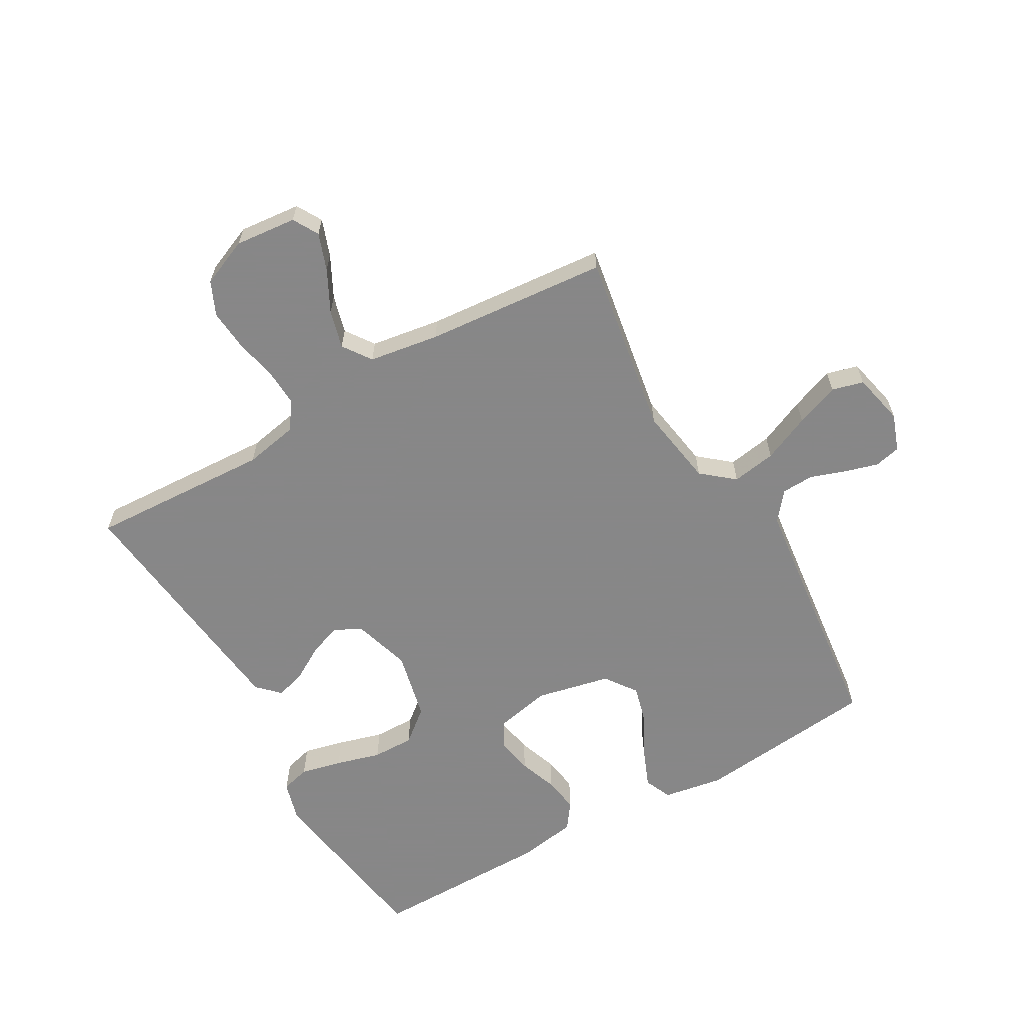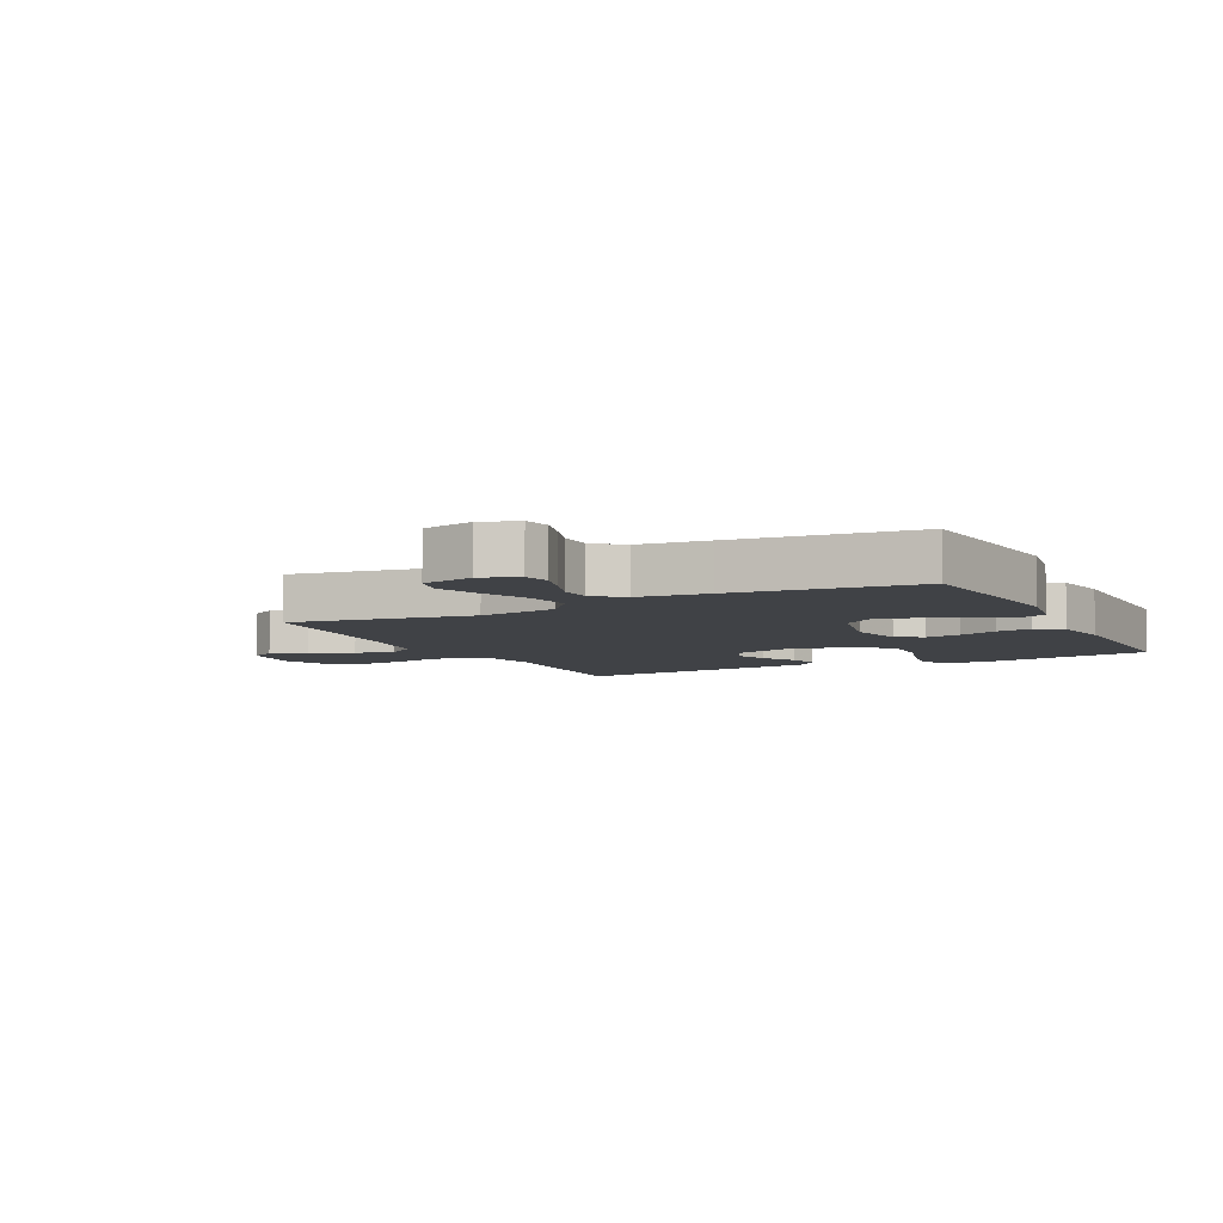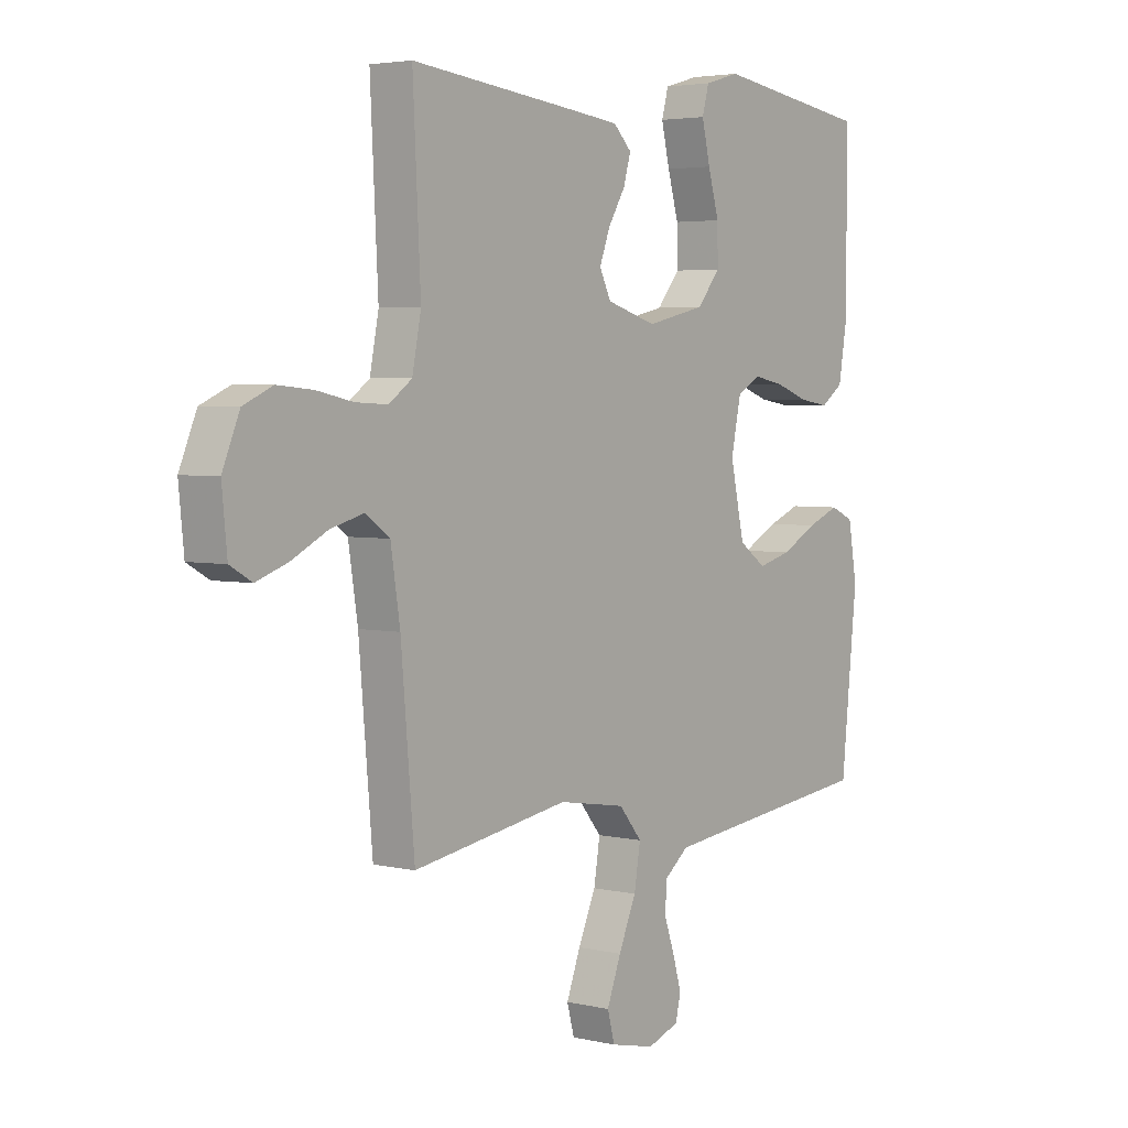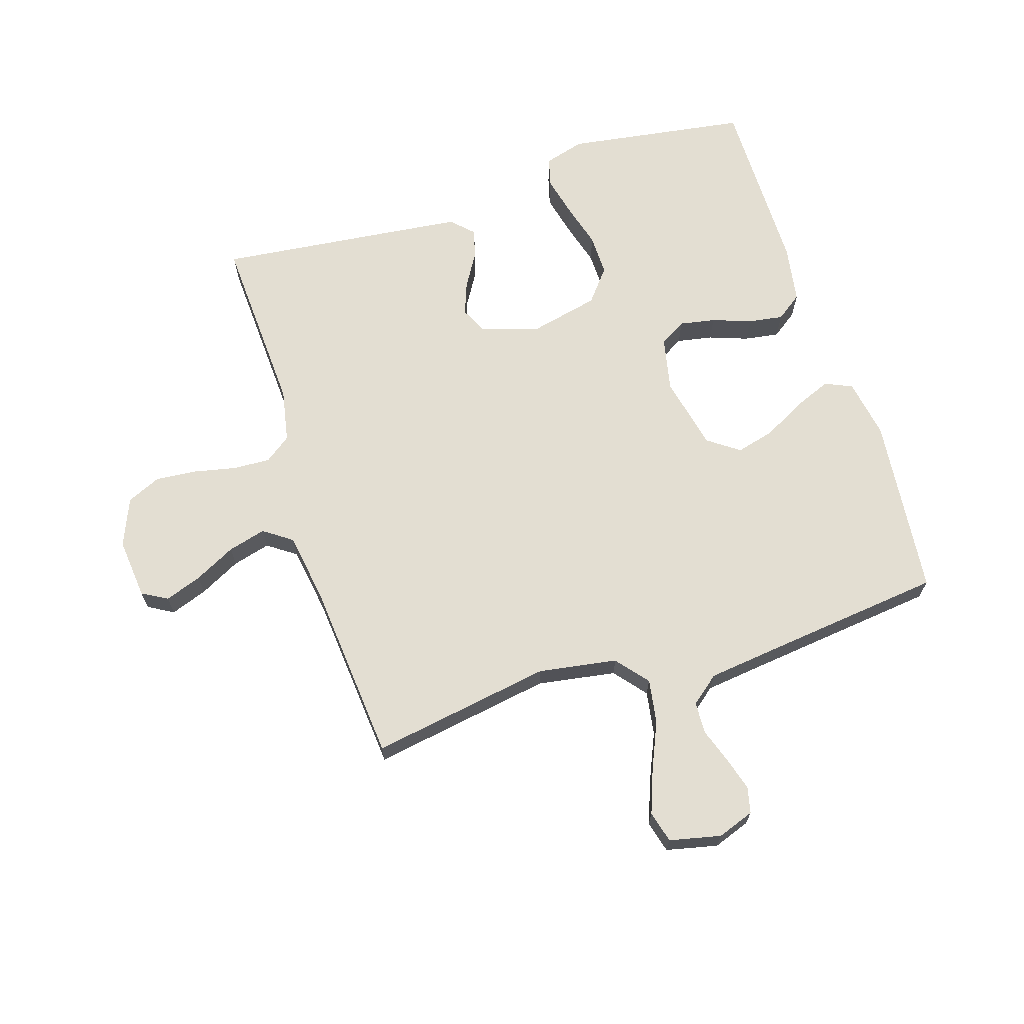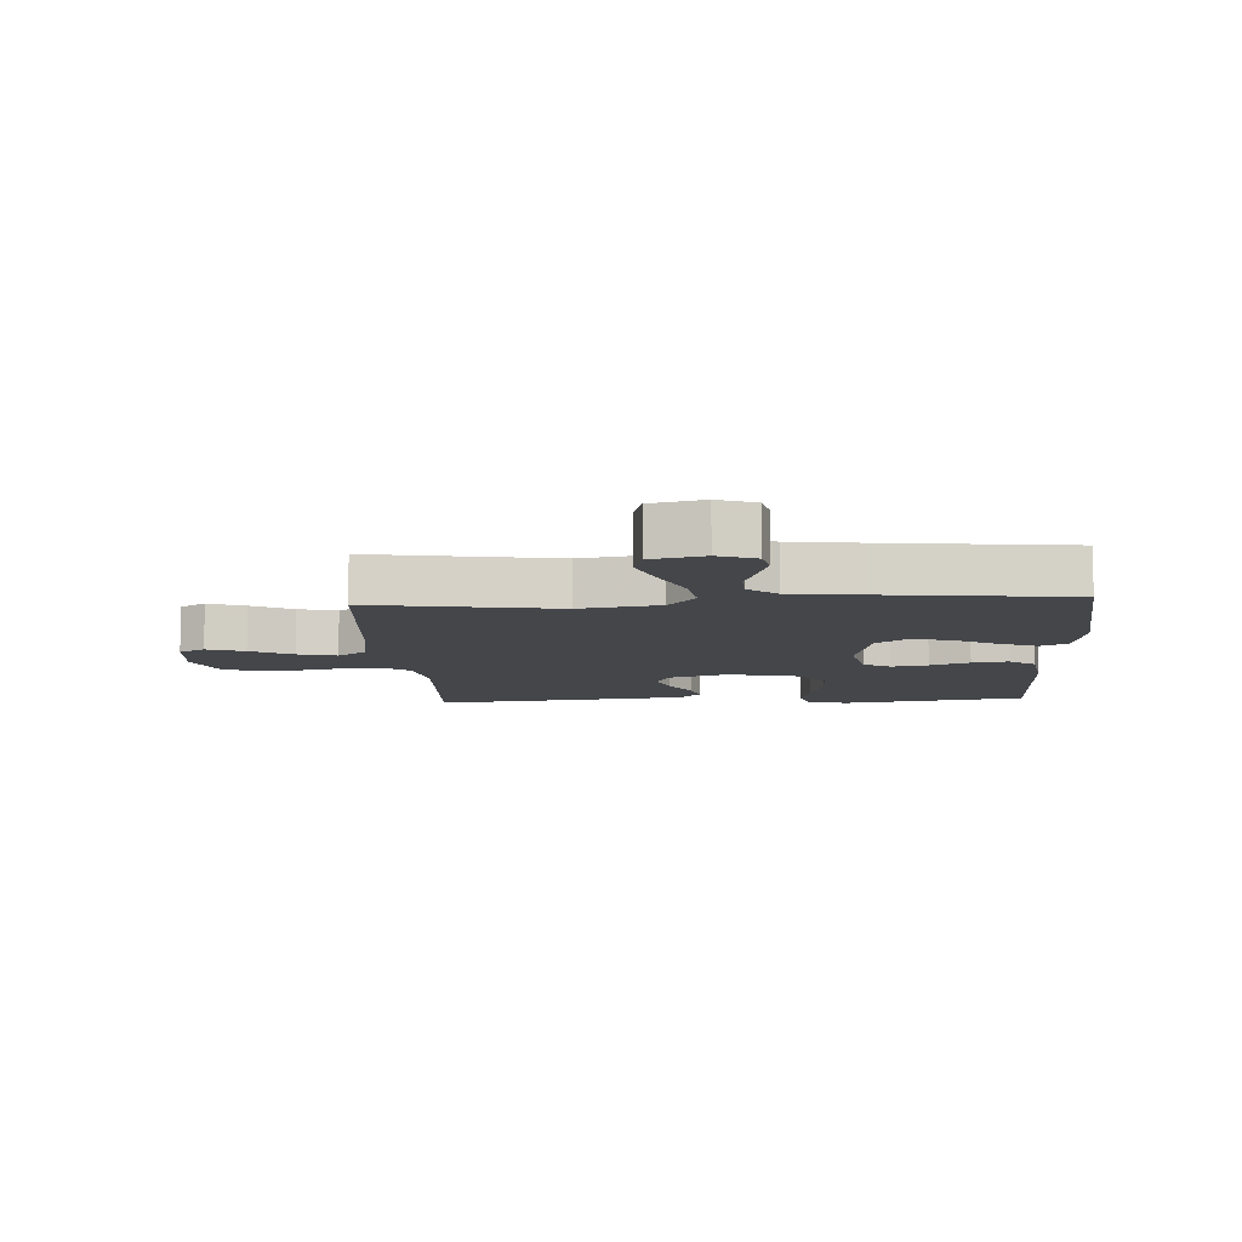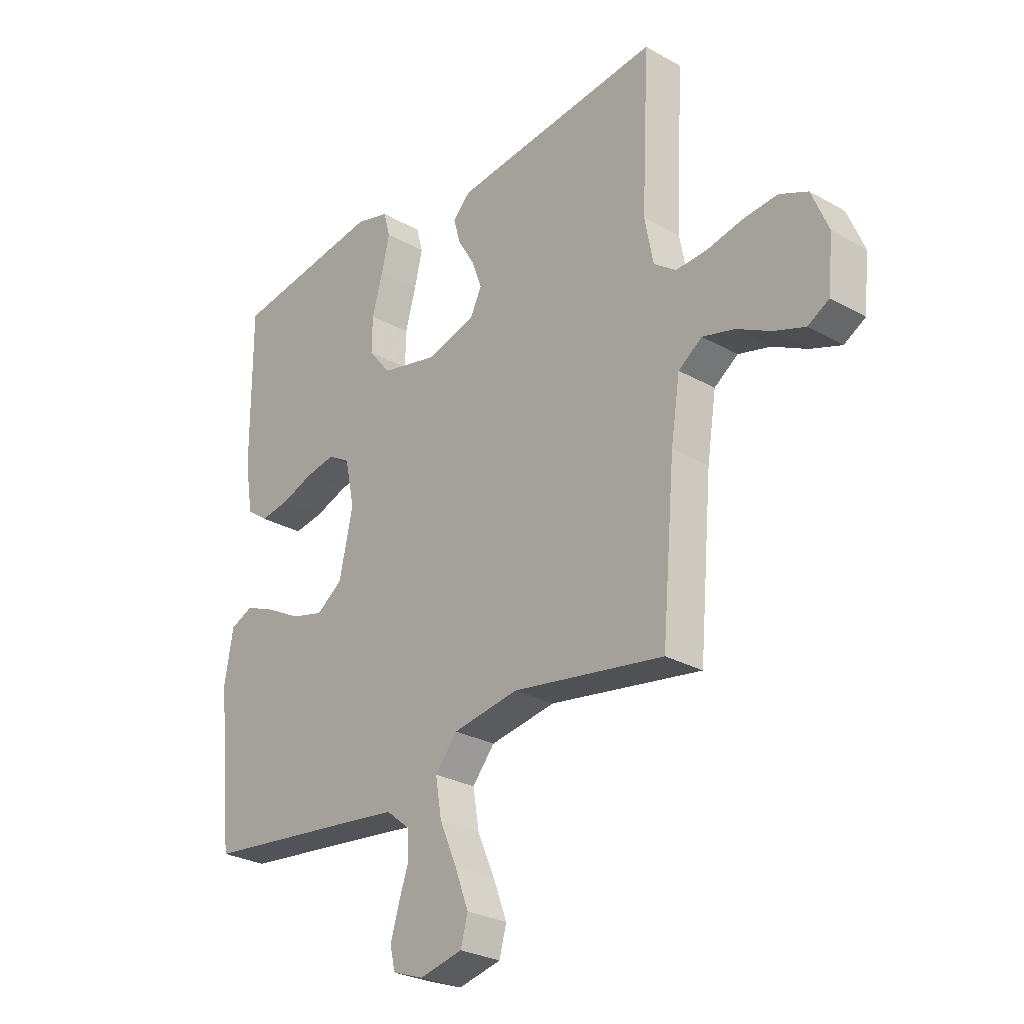
<metadata>
{"format":"obj","ext":"obj","renderer":"f3d","projection":"perspective","resolution":1024,"background":"white","views":[{"elev":-62.6,"azim":119.8,"up":"+Y"},{"elev":-6.5,"azim":-153.2,"up":"+Y"},{"elev":3.7,"azim":127.8,"up":"+Z"},{"elev":67.4,"azim":162.4,"up":"+Y"},{"elev":-9.5,"azim":-176.5,"up":"+Y"},{"elev":-27.6,"azim":49.2,"up":"+Z"}]}
</metadata>
<code>
v 0.5 0.07 -0.5
v 0.2 0.07 -0.45
v 0.07 0.07 -0.471
v 0.026 0.07 -0.524
v 0.038 0.07 -0.597
v 0.072 0.07 -0.675
v 0.099 0.07 -0.747
v 0.085 0.07 -0.799
v 0 0.07 -0.818
v -0.061 0.07 -0.796
v -0.071 0.07 -0.753
v -0.055 0.07 -0.698
v -0.035 0.07 -0.64
v -0.037 0.07 -0.587
v -0.084 0.07 -0.549
v -0.2 0.07 -0.535
v -0.5 0.07 -0.5
v -0.531 0.07 -0.2
v -0.514 0.07 -0.101
v -0.469 0.07 -0.081
v -0.408 0.07 -0.106
v -0.339 0.07 -0.143
v -0.275 0.07 -0.16
v -0.223 0.07 -0.123
v -0.196 0.07 0
v -0.215 0.07 0.09
v -0.259 0.07 0.116
v -0.318 0.07 0.105
v -0.382 0.07 0.082
v -0.44 0.07 0.073
v -0.483 0.07 0.104
v -0.499 0.07 0.2
v -0.5 0.07 0.5
v -0.2 0.07 0.545
v -0.133 0.07 0.526
v -0.12 0.07 0.478
v -0.136 0.07 0.41
v -0.157 0.07 0.336
v -0.158 0.07 0.267
v -0.114 0.07 0.213
v 0 0.07 0.187
v 0.096 0.07 0.216
v 0.118 0.07 0.261
v 0.098 0.07 0.315
v 0.065 0.07 0.37
v 0.051 0.07 0.419
v 0.086 0.07 0.454
v 0.2 0.07 0.467
v 0.5 0.07 0.5
v 0.485 0.07 0.2
v 0.502 0.07 0.112
v 0.546 0.07 0.08
v 0.608 0.07 0.083
v 0.678 0.07 0.098
v 0.746 0.07 0.104
v 0.802 0.07 0.079
v 0.835 0.07 0
v 0.825 0.07 -0.101
v 0.783 0.07 -0.125
v 0.722 0.07 -0.103
v 0.654 0.07 -0.068
v 0.591 0.07 -0.051
v 0.544 0.07 -0.084
v 0.526 0.07 -0.2
v 0.5 0 -0.5
v 0.2 0 -0.45
v 0.07 0 -0.471
v 0.026 0 -0.524
v 0.038 0 -0.597
v 0.072 0 -0.675
v 0.099 0 -0.747
v 0.085 0 -0.799
v 0 0 -0.818
v -0.061 0 -0.796
v -0.071 0 -0.753
v -0.055 0 -0.698
v -0.035 0 -0.64
v -0.037 0 -0.587
v -0.084 0 -0.549
v -0.2 0 -0.535
v -0.5 0 -0.5
v -0.531 0 -0.2
v -0.514 0 -0.101
v -0.469 0 -0.081
v -0.408 0 -0.106
v -0.339 0 -0.143
v -0.275 0 -0.16
v -0.223 0 -0.123
v -0.196 0 0
v -0.215 0 0.09
v -0.259 0 0.116
v -0.318 0 0.105
v -0.382 0 0.082
v -0.44 0 0.073
v -0.483 0 0.104
v -0.499 0 0.2
v -0.5 0 0.5
v -0.2 0 0.545
v -0.133 0 0.526
v -0.12 0 0.478
v -0.136 0 0.41
v -0.157 0 0.336
v -0.158 0 0.267
v -0.114 0 0.213
v 0 0 0.187
v 0.096 0 0.216
v 0.118 0 0.261
v 0.098 0 0.315
v 0.065 0 0.37
v 0.051 0 0.419
v 0.086 0 0.454
v 0.2 0 0.467
v 0.5 0 0.5
v 0.485 0 0.2
v 0.502 0 0.112
v 0.546 0 0.08
v 0.608 0 0.083
v 0.678 0 0.098
v 0.746 0 0.104
v 0.802 0 0.079
v 0.835 0 0
v 0.825 0 -0.101
v 0.783 0 -0.125
v 0.722 0 -0.103
v 0.654 0 -0.068
v 0.591 0 -0.051
v 0.544 0 -0.084
v 0.526 0 -0.2
f 59 60 61
f 58 59 61
f 57 58 61
f 56 57 61
f 55 56 61
f 54 55 61
f 53 54 61
f 52 53 61 62
f 51 52 62 63
f 48 49 50
f 47 48 50
f 46 47 50
f 45 46 50
f 44 45 50
f 43 44 50 51
f 51 63 64
f 43 51 64
f 42 43 64
f 36 37 38
f 35 36 38
f 34 35 38
f 33 34 38
f 32 33 38
f 31 32 38
f 30 31 38
f 29 30 38
f 28 29 38
f 27 28 38 39
f 26 27 39 40
f 20 21 22
f 19 20 22
f 18 19 22
f 17 18 22
f 16 17 22
f 15 16 22 23
f 14 15 23 24
f 11 12 13
f 10 11 13
f 9 10 13
f 8 9 13
f 7 8 13
f 6 7 13
f 5 6 13
f 4 5 13 14
f 14 24 25
f 4 14 25
f 3 4 25
f 64 1 2
f 42 64 2
f 41 42 2
f 26 40 41
f 25 26 41
f 3 25 41
f 2 3 41
f 125 124 123
f 125 123 122
f 125 122 121
f 125 121 120
f 125 120 119
f 125 119 118
f 125 118 117
f 126 125 117 116
f 127 126 116 115
f 114 113 112
f 114 112 111
f 114 111 110
f 114 110 109
f 114 109 108
f 115 114 108 107
f 128 127 115
f 128 115 107
f 128 107 106
f 102 101 100
f 102 100 99
f 102 99 98
f 102 98 97
f 102 97 96
f 102 96 95
f 102 95 94
f 102 94 93
f 102 93 92
f 103 102 92 91
f 104 103 91 90
f 86 85 84
f 86 84 83
f 86 83 82
f 86 82 81
f 86 81 80
f 87 86 80 79
f 88 87 79 78
f 77 76 75
f 77 75 74
f 77 74 73
f 77 73 72
f 77 72 71
f 77 71 70
f 77 70 69
f 78 77 69 68
f 89 88 78
f 89 78 68
f 89 68 67
f 66 65 128
f 66 128 106
f 66 106 105
f 105 104 90
f 105 90 89
f 105 89 67
f 105 67 66
f 1 65 66 2
f 2 66 67 3
f 3 67 68 4
f 4 68 69 5
f 5 69 70 6
f 6 70 71 7
f 7 71 72 8
f 8 72 73 9
f 9 73 74 10
f 10 74 75 11
f 11 75 76 12
f 12 76 77 13
f 13 77 78 14
f 14 78 79 15
f 15 79 80 16
f 16 80 81 17
f 17 81 82 18
f 18 82 83 19
f 19 83 84 20
f 20 84 85 21
f 21 85 86 22
f 22 86 87 23
f 23 87 88 24
f 24 88 89 25
f 25 89 90 26
f 26 90 91 27
f 27 91 92 28
f 28 92 93 29
f 29 93 94 30
f 30 94 95 31
f 31 95 96 32
f 32 96 97 33
f 33 97 98 34
f 34 98 99 35
f 35 99 100 36
f 36 100 101 37
f 37 101 102 38
f 38 102 103 39
f 39 103 104 40
f 40 104 105 41
f 41 105 106 42
f 42 106 107 43
f 43 107 108 44
f 44 108 109 45
f 45 109 110 46
f 46 110 111 47
f 47 111 112 48
f 48 112 113 49
f 49 113 114 50
f 50 114 115 51
f 51 115 116 52
f 52 116 117 53
f 53 117 118 54
f 54 118 119 55
f 55 119 120 56
f 56 120 121 57
f 57 121 122 58
f 58 122 123 59
f 59 123 124 60
f 60 124 125 61
f 61 125 126 62
f 62 126 127 63
f 63 127 128 64
f 64 128 65 1

</code>
